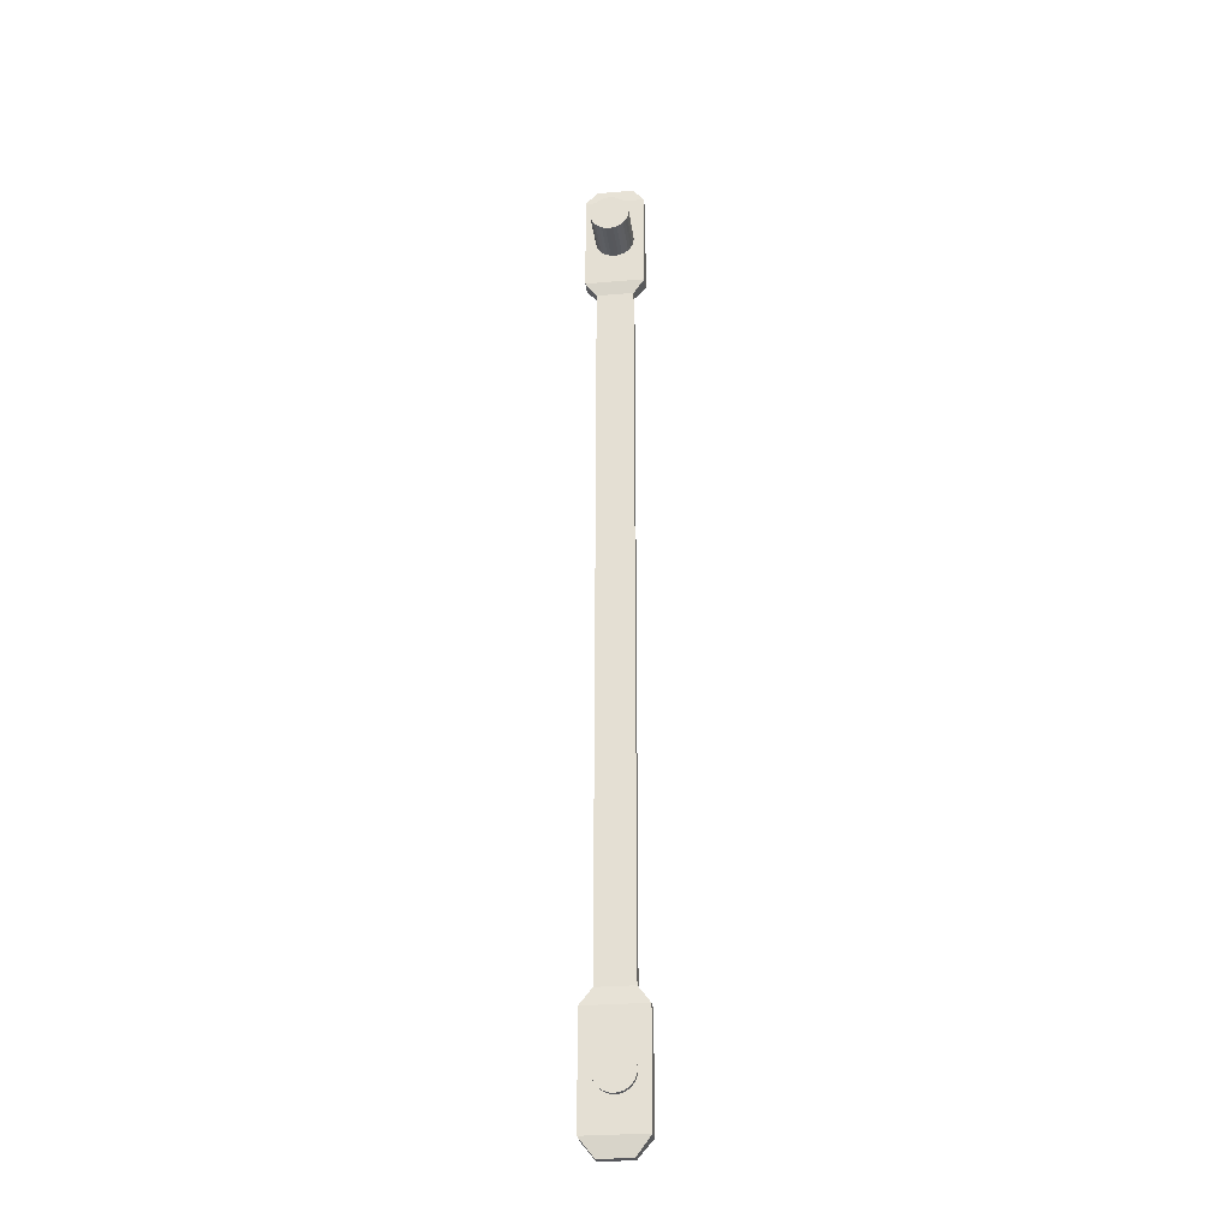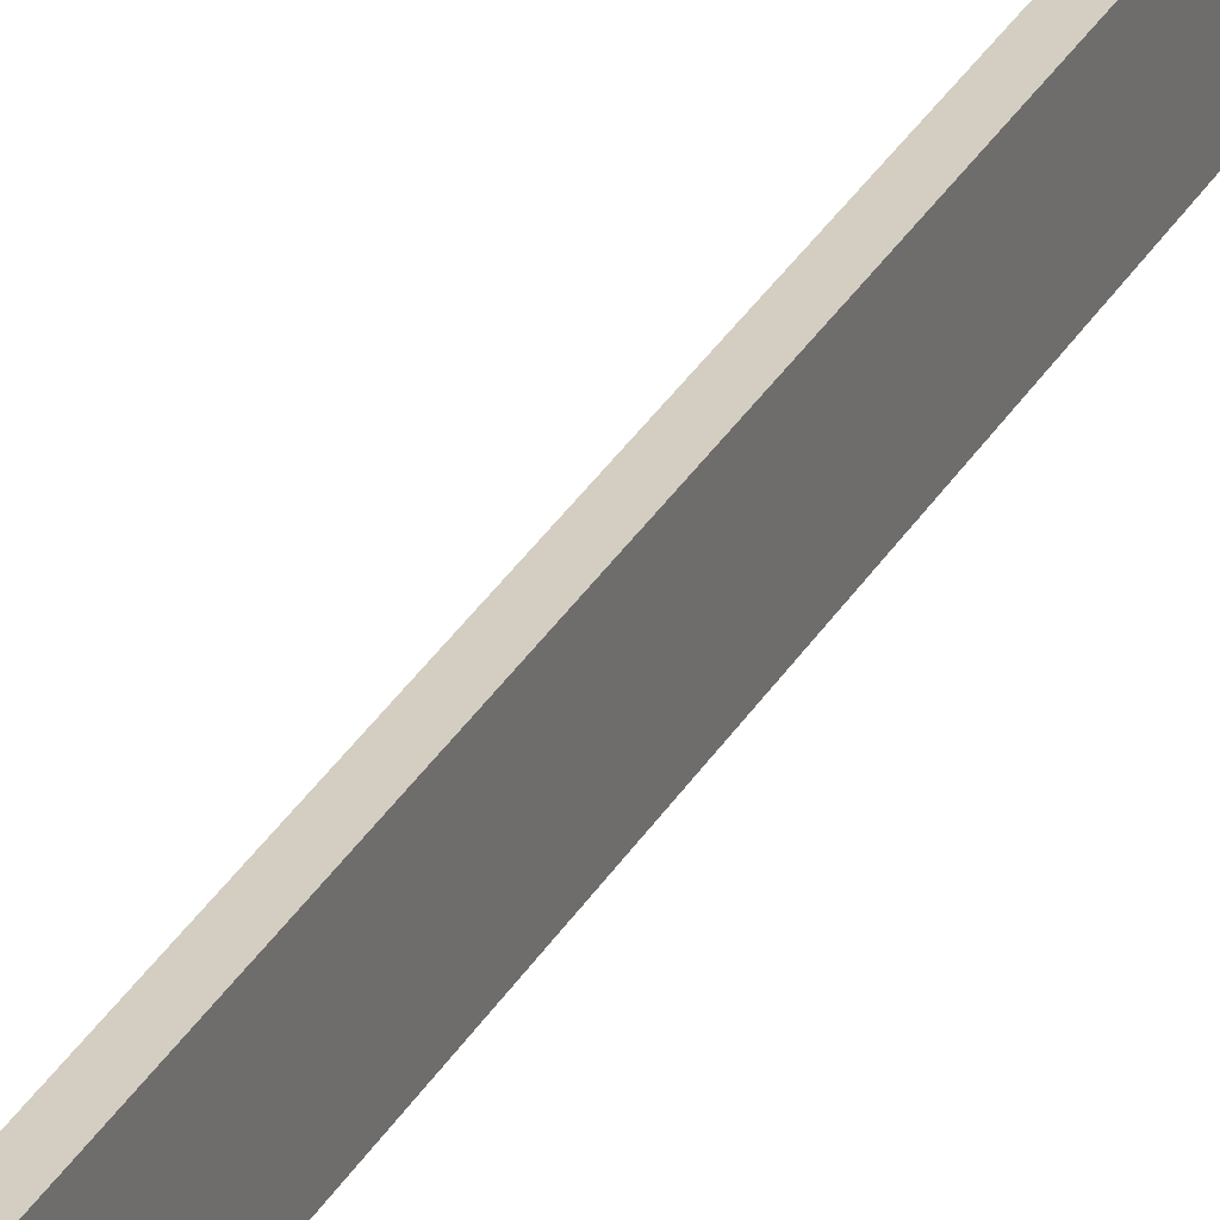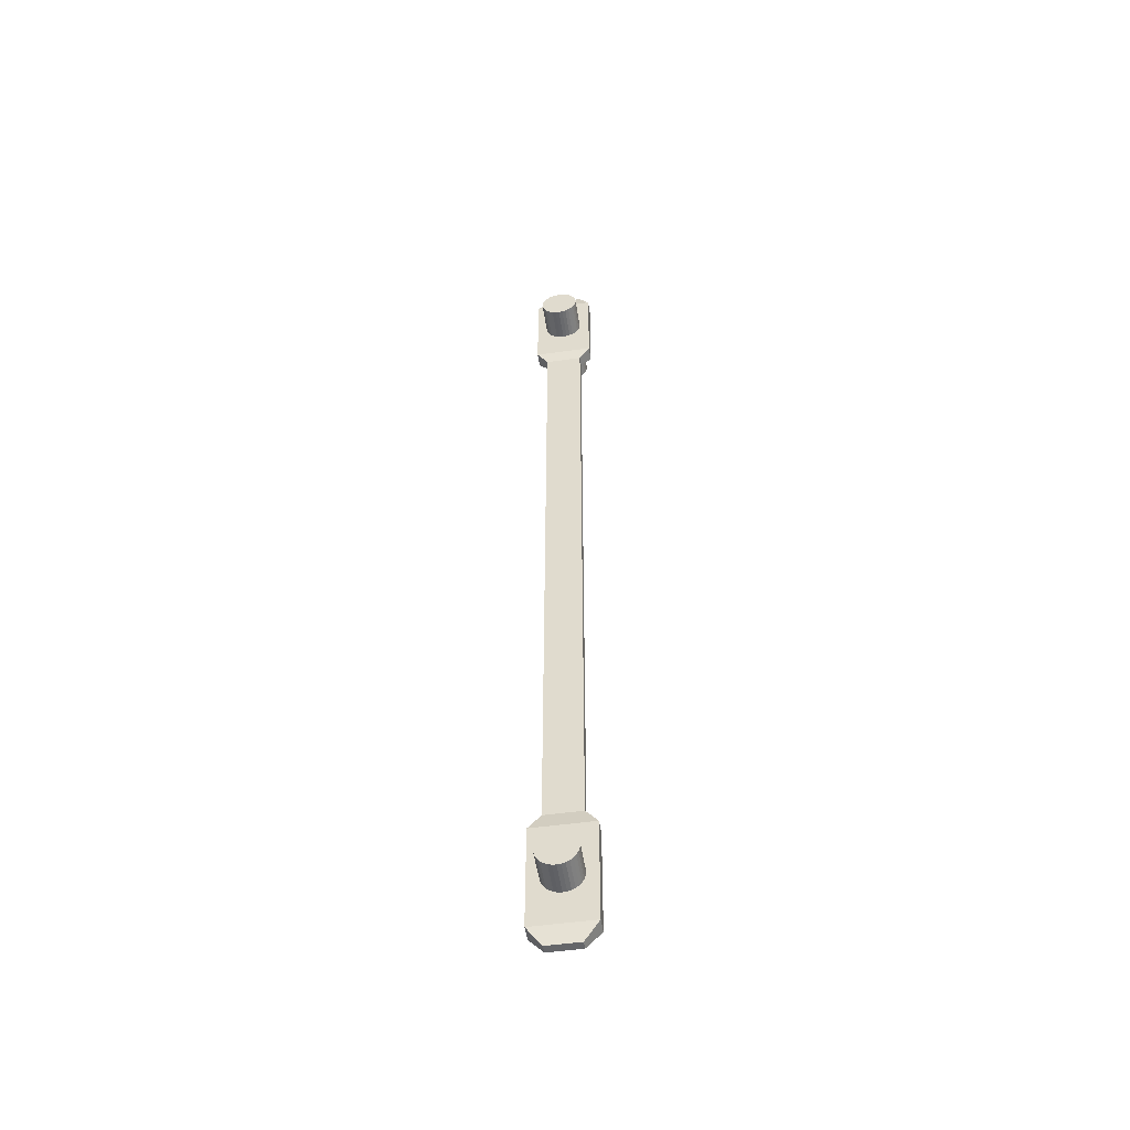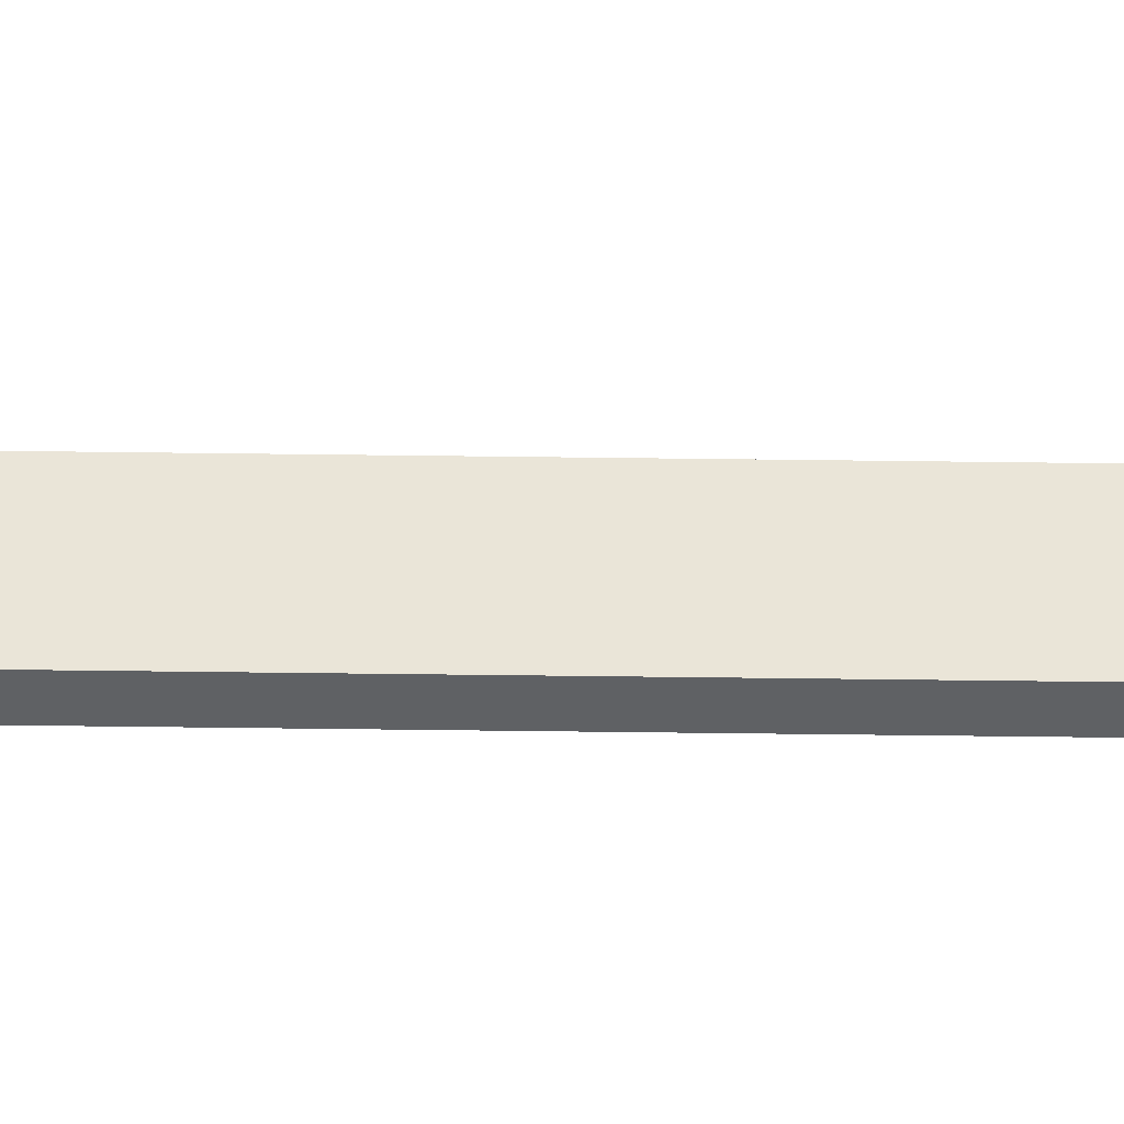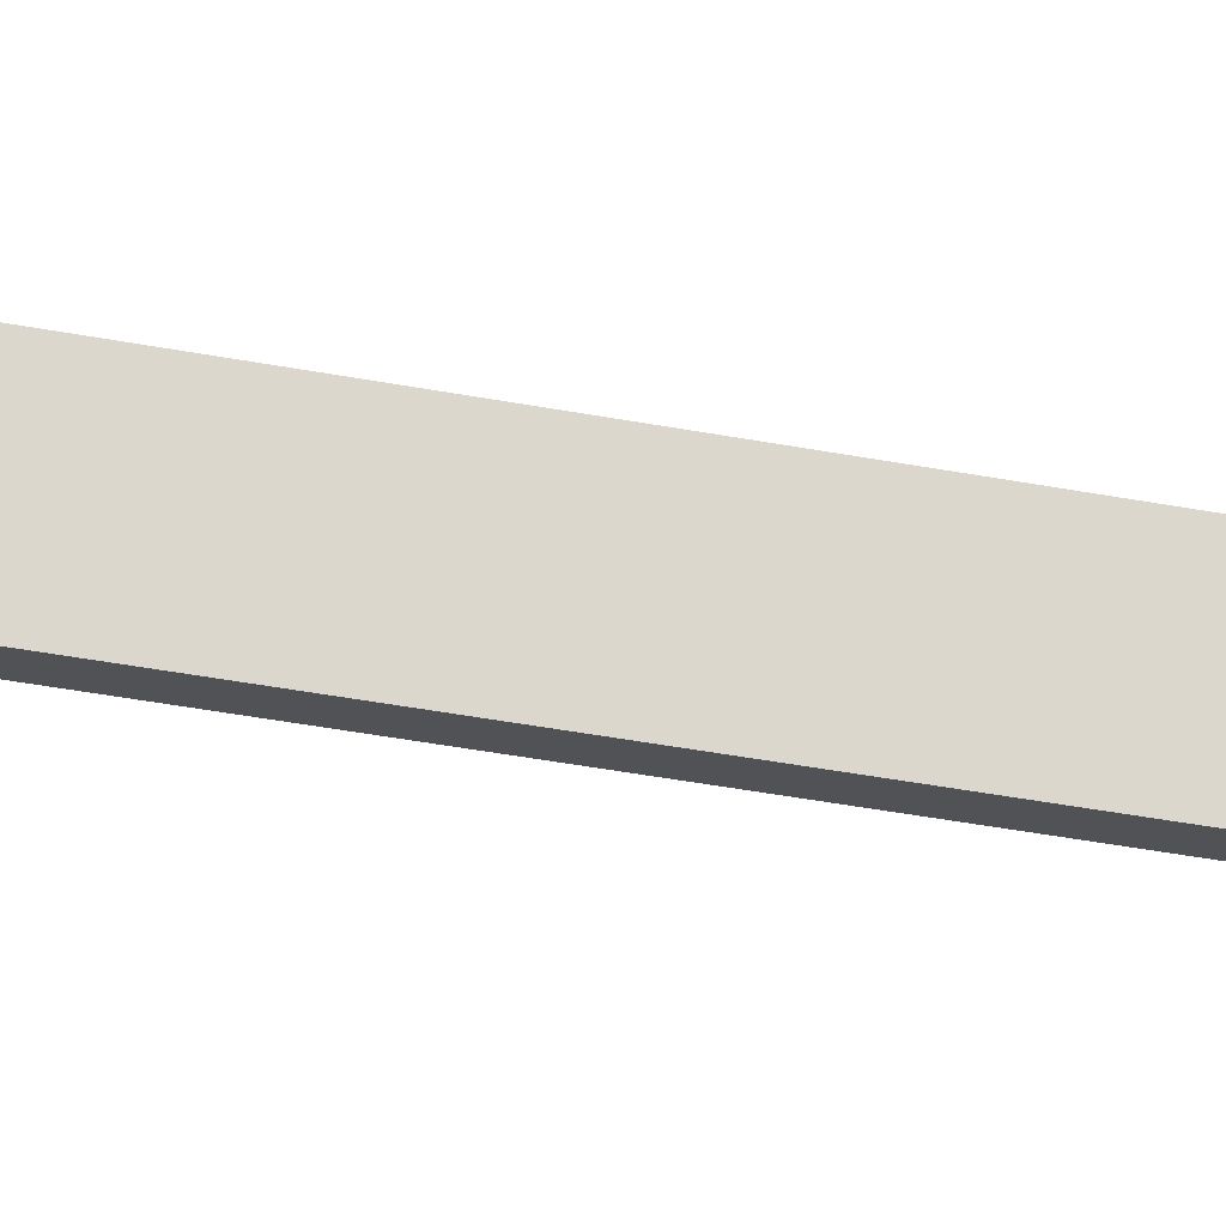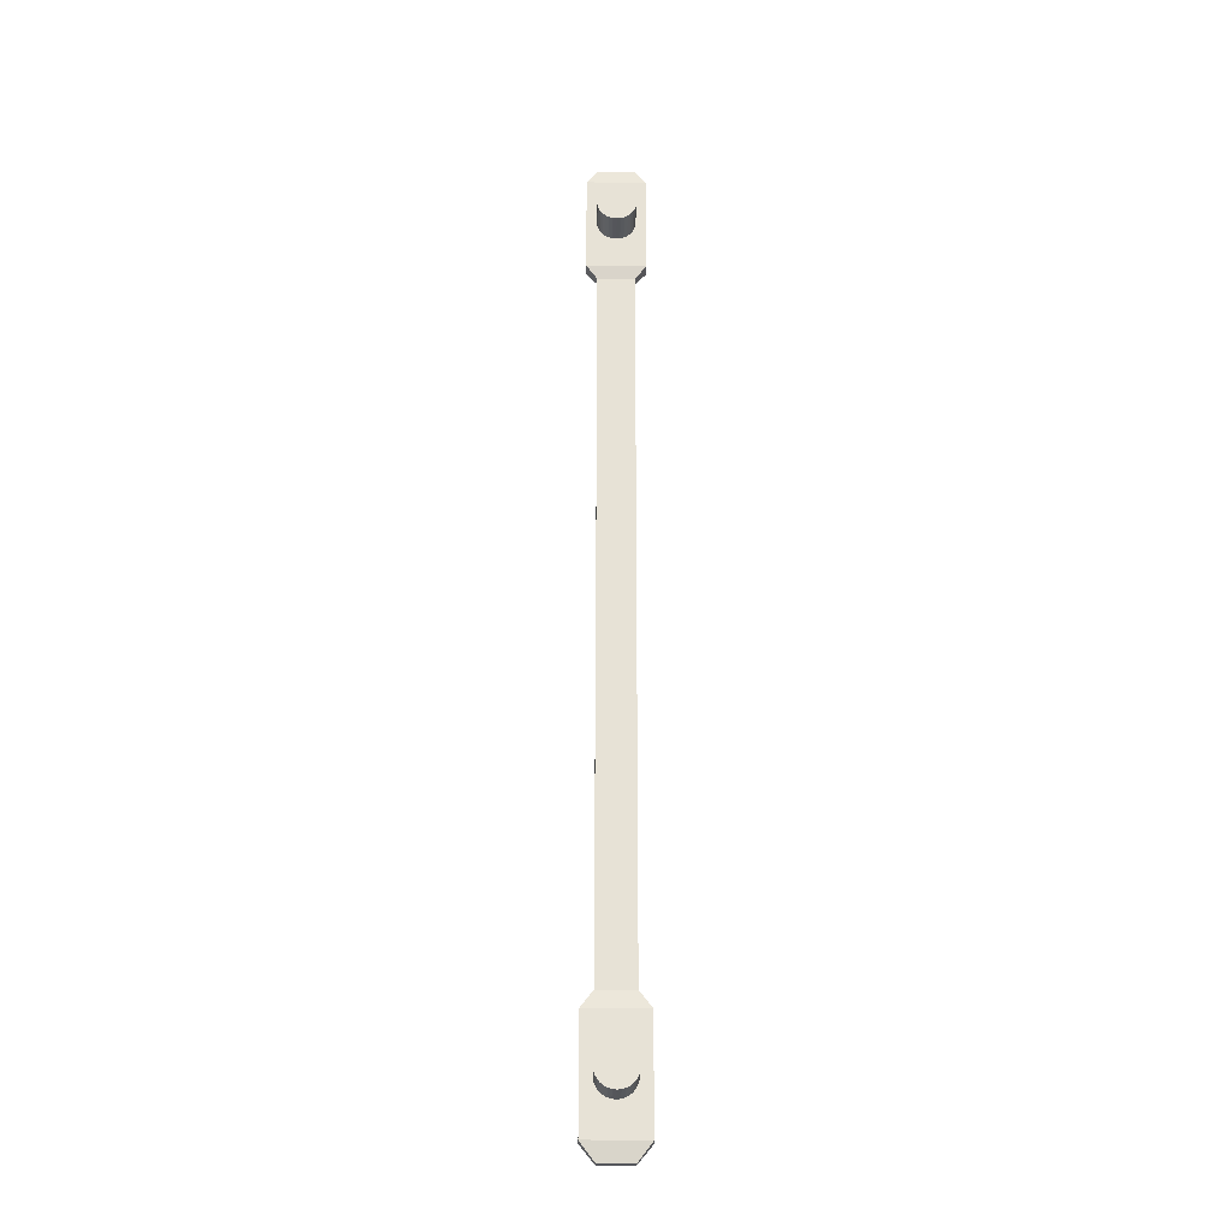
<metadata>
{"format":"obj","ext":"obj","renderer":"f3d","projection":"perspective","resolution":1024,"background":"white","views":[{"elev":-28.8,"azim":97.2,"up":"+Z"},{"elev":25.1,"azim":-159.2,"up":"+Y"},{"elev":-51.8,"azim":-81.4,"up":"+Z"},{"elev":-45.6,"azim":89.1,"up":"+Y"},{"elev":-21.1,"azim":-112.9,"up":"+Y"},{"elev":-26.3,"azim":-91.0,"up":"+Z"}]}
</metadata>
<code>
o Driving_bar
v -0.1369 -0.002667 -1.871
v 0.08977 -0.002667 -1.871
v -0.1369 -0.01893 -1.869
v 0.08977 -0.01893 -1.869
v -0.1369 -0.03456 -1.864
v 0.08977 -0.03456 -1.864
v -0.1369 -0.04897 -1.856
v 0.08977 -0.04897 -1.856
v -0.1369 -0.0616 -1.846
v 0.08977 -0.0616 -1.846
v -0.1369 -0.07197 -1.833
v 0.08977 -0.07197 -1.833
v -0.1369 -0.07967 -1.819
v 0.08977 -0.07967 -1.819
v -0.1369 -0.08441 -1.803
v 0.08977 -0.08441 -1.803
v -0.1369 -0.08601 -1.787
v 0.08977 -0.08601 -1.787
v -0.1369 -0.08441 -1.771
v 0.08977 -0.08441 -1.771
v -0.1369 -0.07967 -1.755
v 0.08977 -0.07967 -1.755
v -0.1369 -0.07197 -1.741
v 0.08977 -0.07197 -1.741
v -0.1369 -0.0616 -1.728
v 0.08977 -0.0616 -1.728
v -0.1369 -0.04897 -1.718
v 0.08977 -0.04897 -1.718
v -0.1369 -0.03456 -1.71
v 0.08977 -0.03456 -1.71
v -0.1369 -0.01893 -1.705
v 0.08977 -0.01893 -1.705
v -0.1369 -0.002667 -1.704
v 0.08977 -0.002667 -1.704
v -0.1369 0.01359 -1.705
v 0.08977 0.01359 -1.705
v -0.1369 0.02923 -1.71
v 0.08977 0.02923 -1.71
v -0.1369 0.04364 -1.718
v 0.08977 0.04364 -1.718
v -0.1369 0.05627 -1.728
v 0.08977 0.05627 -1.728
v -0.1369 0.06663 -1.741
v 0.08977 0.06663 -1.741
v -0.1369 0.07433 -1.755
v 0.08977 0.07433 -1.755
v -0.1369 0.07908 -1.771
v 0.08977 0.07908 -1.771
v -0.1369 0.08068 -1.787
v 0.08977 0.08068 -1.787
v -0.1369 0.07908 -1.803
v 0.08977 0.07908 -1.803
v -0.1369 0.07433 -1.819
v 0.08977 0.07433 -1.819
v -0.1369 0.06663 -1.833
v 0.08977 0.06663 -1.833
v -0.1369 0.05627 -1.846
v 0.08977 0.05627 -1.846
v -0.1369 0.04364 -1.856
v 0.08977 0.04364 -1.856
v -0.1369 0.02923 -1.864
v 0.08977 0.02923 -1.864
v -0.1369 0.01359 -1.869
v 0.08977 0.01359 -1.869
v -0.1369 -0.002667 1.817
v 0.2575 -0.002667 1.817
v -0.1369 -0.01893 1.818
v 0.2575 -0.01893 1.818
v -0.1369 -0.03456 1.823
v 0.2575 -0.03456 1.823
v -0.1369 -0.04897 1.831
v 0.2575 -0.04897 1.831
v -0.1369 -0.0616 1.841
v 0.2575 -0.0616 1.841
v -0.1369 -0.07197 1.854
v 0.2575 -0.07197 1.854
v -0.1369 -0.07967 1.868
v 0.2575 -0.07967 1.868
v -0.1369 -0.08441 1.884
v 0.2575 -0.08441 1.884
v -0.1369 -0.08601 1.9
v 0.2575 -0.08601 1.9
v -0.1369 -0.08441 1.916
v 0.2575 -0.08441 1.916
v -0.1369 -0.07967 1.932
v 0.2575 -0.07967 1.932
v -0.1369 -0.07197 1.946
v 0.2575 -0.07197 1.946
v -0.1369 -0.0616 1.959
v 0.2575 -0.0616 1.959
v -0.1369 -0.04897 1.969
v 0.2575 -0.04897 1.969
v -0.1369 -0.03456 1.977
v 0.2575 -0.03456 1.977
v -0.1369 -0.01893 1.982
v 0.2575 -0.01893 1.982
v -0.1369 -0.002667 1.983
v 0.2575 -0.002667 1.983
v -0.1369 0.01359 1.982
v 0.2575 0.01359 1.982
v -0.1369 0.02923 1.977
v 0.2575 0.02923 1.977
v -0.1369 0.04364 1.969
v 0.2575 0.04364 1.969
v -0.1369 0.05627 1.959
v 0.2575 0.05627 1.959
v -0.1369 0.06663 1.946
v 0.2575 0.06663 1.946
v -0.1369 0.07433 1.932
v 0.2575 0.07433 1.932
v -0.1369 0.07908 1.916
v 0.2575 0.07908 1.916
v -0.1369 0.08068 1.9
v 0.2575 0.08068 1.9
v -0.1369 0.07908 1.884
v 0.2575 0.07908 1.884
v -0.1369 0.07433 1.868
v 0.2575 0.07433 1.868
v -0.1369 0.06663 1.854
v 0.2575 0.06663 1.854
v -0.1369 0.05627 1.841
v 0.2575 0.05627 1.841
v -0.1369 0.04364 1.831
v 0.2575 0.04364 1.831
v -0.1369 0.02923 1.823
v 0.2575 0.02923 1.823
v -0.1369 0.01359 1.818
v 0.2575 0.01359 1.818
v 0.01762 -0.08267 1.617
v 0.01762 0.07733 1.617
v 0.01762 -0.08267 -1.473
v 0.01762 0.07733 -1.473
v 0.05762 -0.08267 1.617
v 0.05762 0.07733 1.617
v 0.05762 -0.08267 -1.473
v 0.05762 0.07733 -1.473
v 0.005666 -0.1305 1.677
v 0.005666 0.1252 1.677
v 0.06958 -0.1305 1.677
v 0.06958 0.1252 1.677
v 0.005666 -0.1305 2.115
v 0.005666 0.1252 2.115
v 0.06958 -0.1305 2.115
v 0.06958 0.1252 2.115
v 0.01762 -0.08268 2.18
v 0.01762 0.07734 2.18
v 0.05762 -0.08268 2.18
v 0.05762 0.07734 2.18
v 0.004477 -0.1353 -1.544
v 0.004477 0.1299 -1.544
v 0.07077 -0.1353 -1.544
v 0.07077 0.1299 -1.544
v 0.004477 -0.1353 -2.012
v 0.004477 0.1299 -2.012
v 0.07077 -0.1353 -2.012
v 0.07077 0.1299 -2.012
v 0.02002 -0.07308 -2.091
v 0.02002 0.06774 -2.091
v 0.05523 -0.07308 -2.091
v 0.05523 0.06774 -2.091
f 2 3 1
f 3 6 5
f 6 7 5
f 8 9 7
f 10 11 9
f 11 14 13
f 13 16 15
f 16 17 15
f 18 19 17
f 20 21 19
f 22 23 21
f 24 25 23
f 26 27 25
f 28 29 27
f 30 31 29
f 32 33 31
f 34 35 33
f 36 37 35
f 38 39 37
f 40 41 39
f 42 43 41
f 44 45 43
f 46 47 45
f 48 49 47
f 50 51 49
f 52 53 51
f 54 55 53
f 56 57 55
f 57 60 59
f 60 61 59
f 38 22 6
f 62 63 61
f 64 1 63
f 31 47 63
f 66 67 65
f 68 69 67
f 70 71 69
f 72 73 71
f 74 75 73
f 76 77 75
f 78 79 77
f 80 81 79
f 82 83 81
f 84 85 83
f 85 88 87
f 88 89 87
f 90 91 89
f 92 93 91
f 94 95 93
f 96 97 95
f 98 99 97
f 100 101 99
f 102 103 101
f 103 106 105
f 106 107 105
f 108 109 107
f 110 111 109
f 111 114 113
f 114 115 113
f 115 118 117
f 117 120 119
f 119 122 121
f 121 124 123
f 124 125 123
f 78 70 102
f 126 127 125
f 128 65 127
f 127 79 95
f 132 129 130
f 131 151 135
f 134 135 136
f 129 138 130
f 131 133 129
f 136 130 134
f 139 141 137
f 133 137 129
f 130 140 134
f 134 139 133
f 144 146 148
f 140 143 139
f 138 144 140
f 137 142 138
f 146 147 148
f 141 146 142
f 141 147 145
f 144 147 143
f 151 153 155
f 132 152 150
f 132 149 131
f 135 152 136
f 155 160 156
f 152 154 150
f 151 156 152
f 150 153 149
f 158 159 157
f 153 158 157
f 153 159 155
f 156 158 154
f 2 4 3
f 3 4 6
f 6 8 7
f 8 10 9
f 10 12 11
f 11 12 14
f 13 14 16
f 16 18 17
f 18 20 19
f 20 22 21
f 22 24 23
f 24 26 25
f 26 28 27
f 28 30 29
f 30 32 31
f 32 34 33
f 34 36 35
f 36 38 37
f 38 40 39
f 40 42 41
f 42 44 43
f 44 46 45
f 46 48 47
f 48 50 49
f 50 52 51
f 52 54 53
f 54 56 55
f 56 58 57
f 57 58 60
f 60 62 61
f 6 4 2
f 2 64 6
f 64 62 6
f 62 60 58
f 58 56 54
f 54 52 50
f 50 48 46
f 46 44 38
f 44 42 38
f 42 40 38
f 38 36 34
f 34 32 30
f 30 28 26
f 26 24 30
f 24 22 30
f 22 20 18
f 18 16 14
f 14 12 6
f 12 10 6
f 10 8 6
f 62 58 6
f 58 54 6
f 54 50 46
f 38 34 22
f 34 30 22
f 22 18 14
f 54 46 38
f 22 14 6
f 6 54 38
f 62 64 63
f 64 2 1
f 63 1 3
f 3 5 63
f 5 7 63
f 7 9 11
f 11 13 15
f 15 17 23
f 17 19 23
f 19 21 23
f 23 25 27
f 27 29 31
f 31 33 35
f 35 37 31
f 37 39 31
f 39 41 43
f 43 45 47
f 47 49 51
f 51 53 47
f 53 55 47
f 55 57 59
f 59 61 63
f 7 11 63
f 11 15 63
f 23 27 31
f 39 43 31
f 43 47 31
f 55 59 47
f 59 63 47
f 15 23 63
f 23 31 63
f 66 68 67
f 68 70 69
f 70 72 71
f 72 74 73
f 74 76 75
f 76 78 77
f 78 80 79
f 80 82 81
f 82 84 83
f 84 86 85
f 85 86 88
f 88 90 89
f 90 92 91
f 92 94 93
f 94 96 95
f 96 98 97
f 98 100 99
f 100 102 101
f 102 104 103
f 103 104 106
f 106 108 107
f 108 110 109
f 110 112 111
f 111 112 114
f 114 116 115
f 115 116 118
f 117 118 120
f 119 120 122
f 121 122 124
f 124 126 125
f 70 68 66
f 66 128 70
f 128 126 70
f 126 124 122
f 122 120 126
f 120 118 126
f 118 116 114
f 114 112 118
f 112 110 118
f 110 108 106
f 106 104 102
f 102 100 98
f 98 96 94
f 94 92 86
f 92 90 86
f 90 88 86
f 86 84 78
f 84 82 78
f 82 80 78
f 78 76 74
f 74 72 78
f 72 70 78
f 110 106 118
f 106 102 118
f 102 98 94
f 70 126 102
f 126 118 102
f 102 94 86
f 86 78 102
f 126 128 127
f 128 66 65
f 127 65 67
f 67 69 127
f 69 71 127
f 71 73 75
f 75 77 71
f 77 79 71
f 79 81 83
f 83 85 87
f 87 89 91
f 91 93 87
f 93 95 87
f 95 97 103
f 97 99 103
f 99 101 103
f 103 105 111
f 105 107 111
f 107 109 111
f 111 113 119
f 113 115 119
f 115 117 119
f 119 121 123
f 123 125 119
f 125 127 119
f 79 83 95
f 83 87 95
f 127 71 79
f 95 103 127
f 103 111 127
f 111 119 127
f 132 131 129
f 131 149 151
f 134 133 135
f 129 137 138
f 131 135 133
f 136 132 130
f 139 143 141
f 133 139 137
f 130 138 140
f 134 140 139
f 144 142 146
f 140 144 143
f 138 142 144
f 137 141 142
f 146 145 147
f 141 145 146
f 141 143 147
f 144 148 147
f 151 149 153
f 132 136 152
f 132 150 149
f 135 151 152
f 155 159 160
f 152 156 154
f 151 155 156
f 150 154 153
f 158 160 159
f 153 154 158
f 153 157 159
f 156 160 158

</code>
